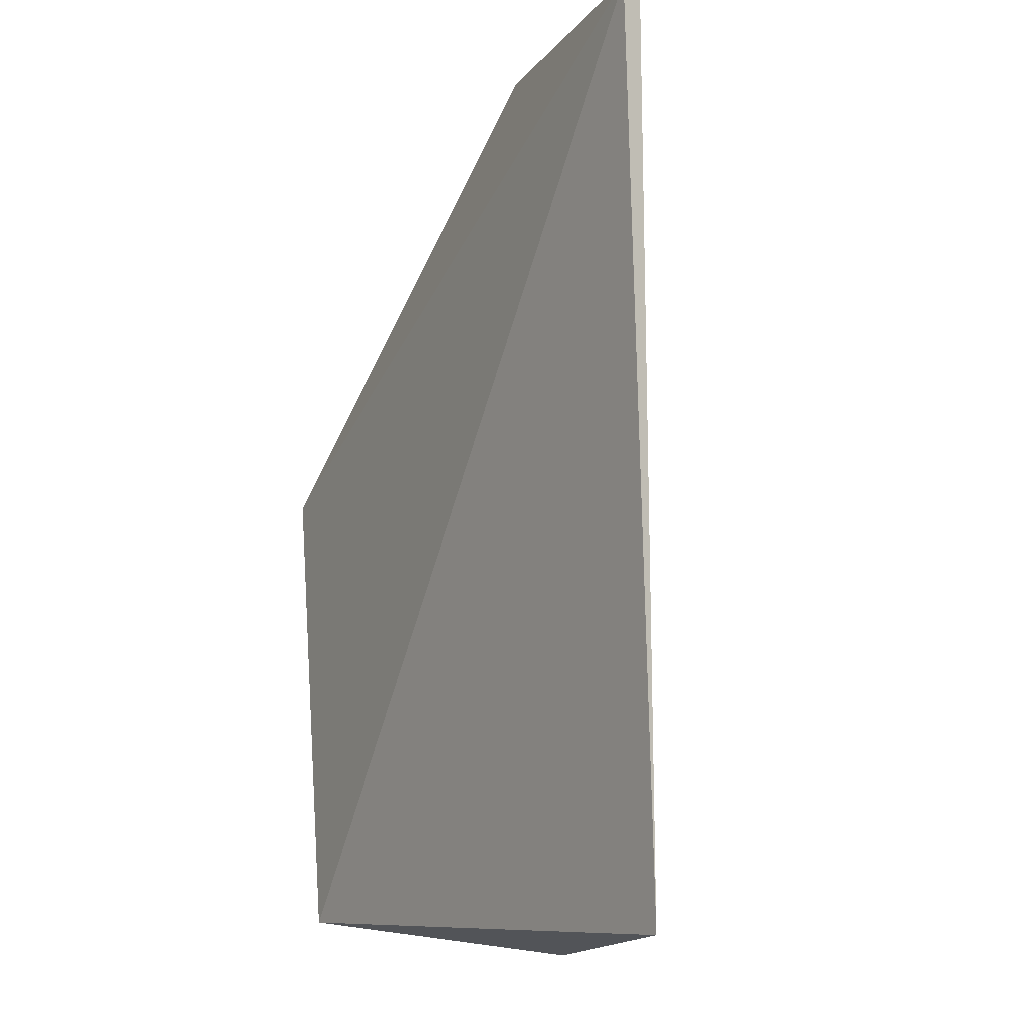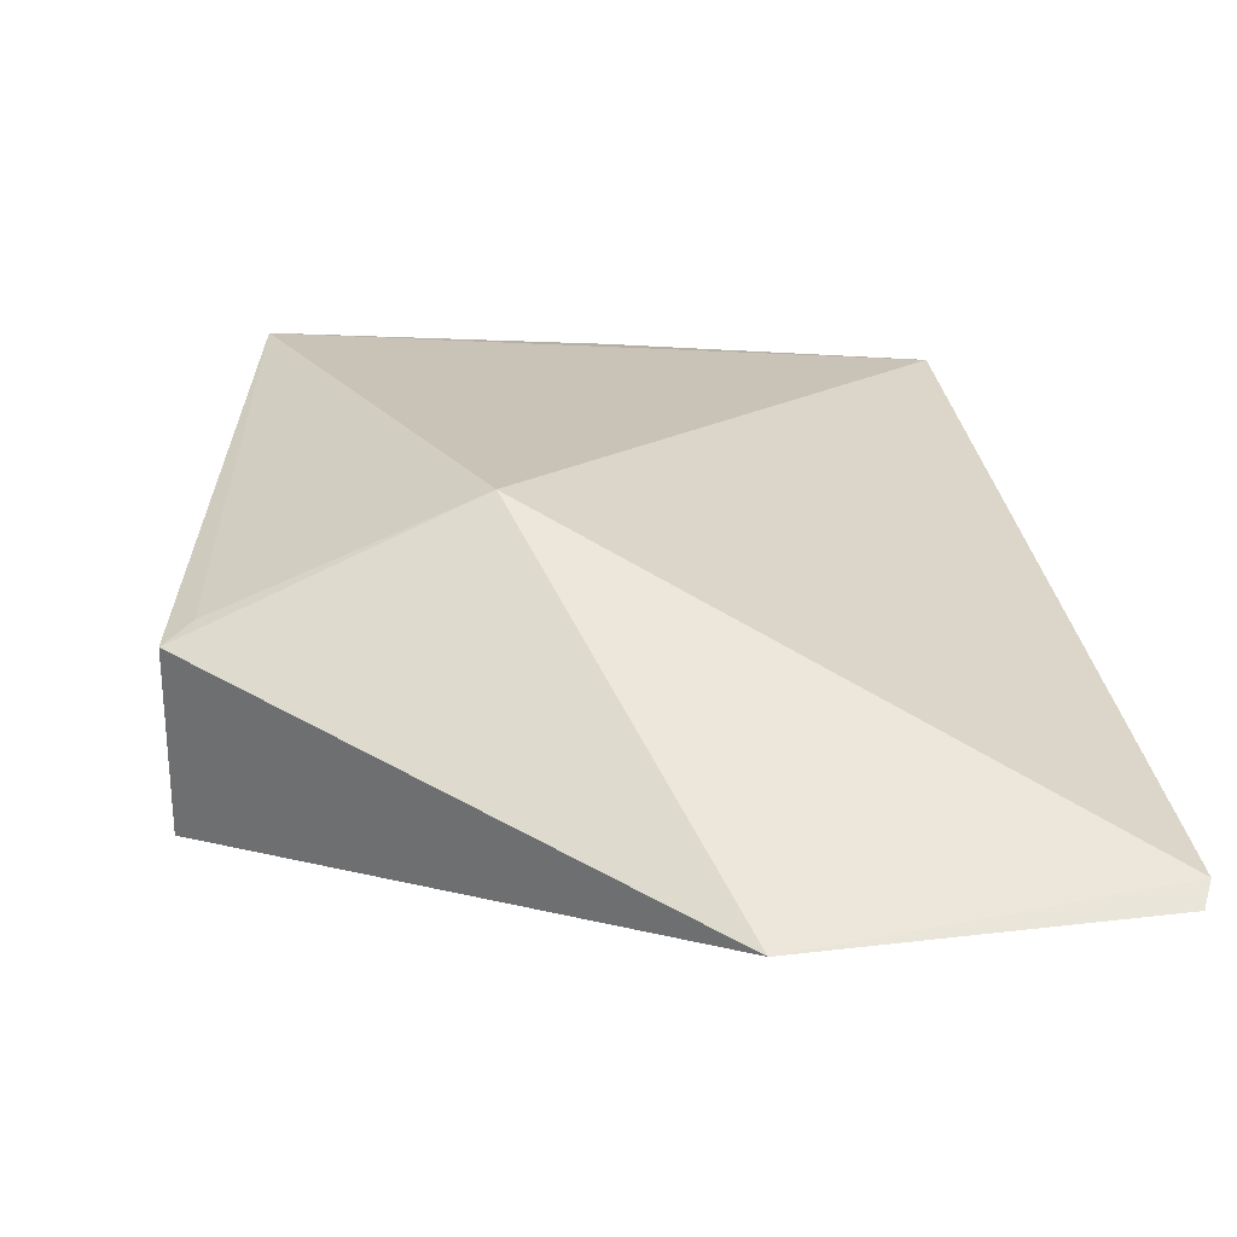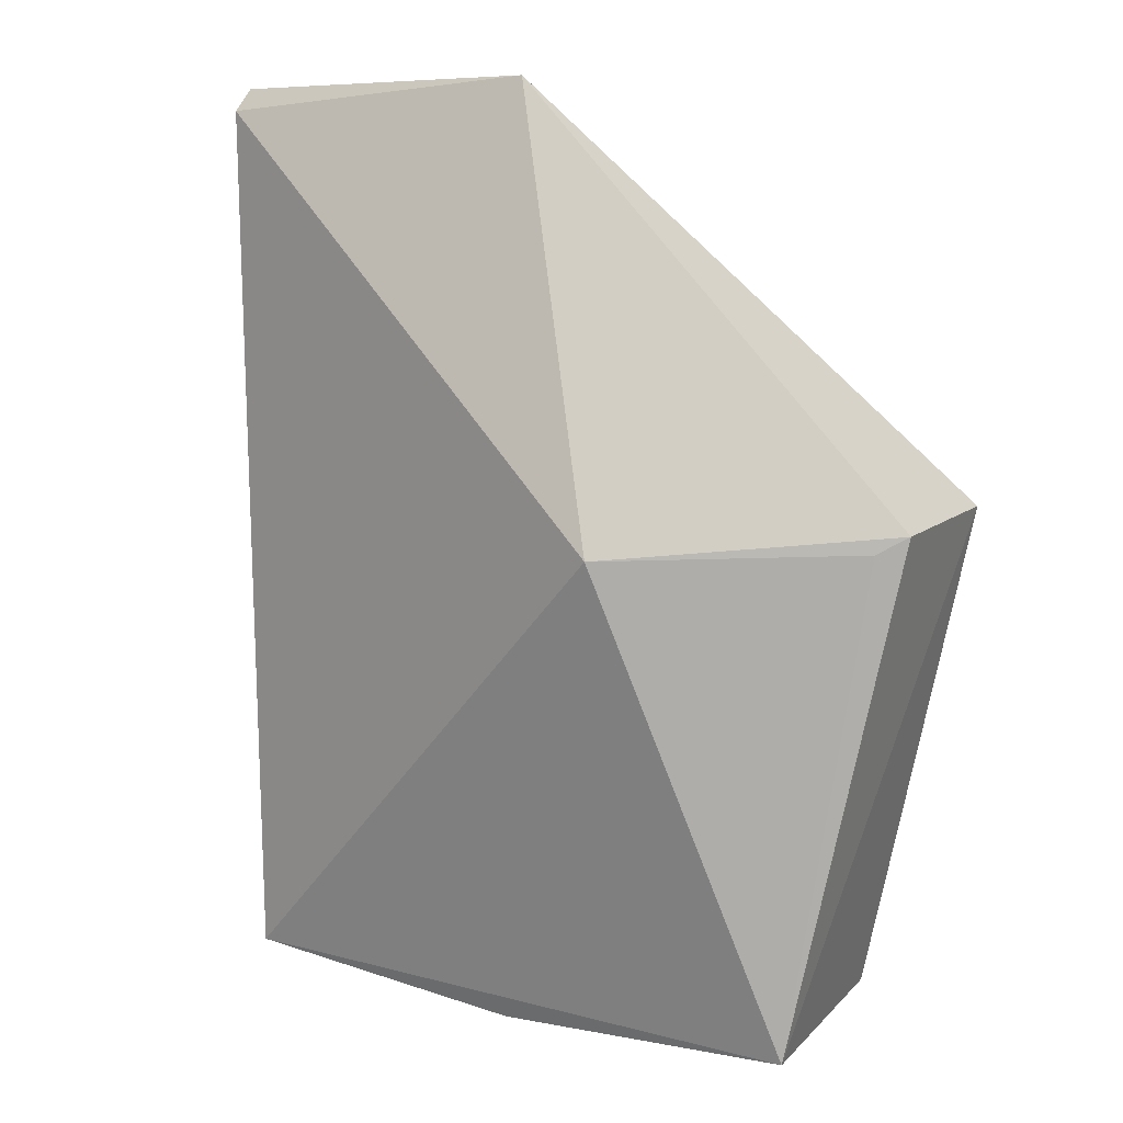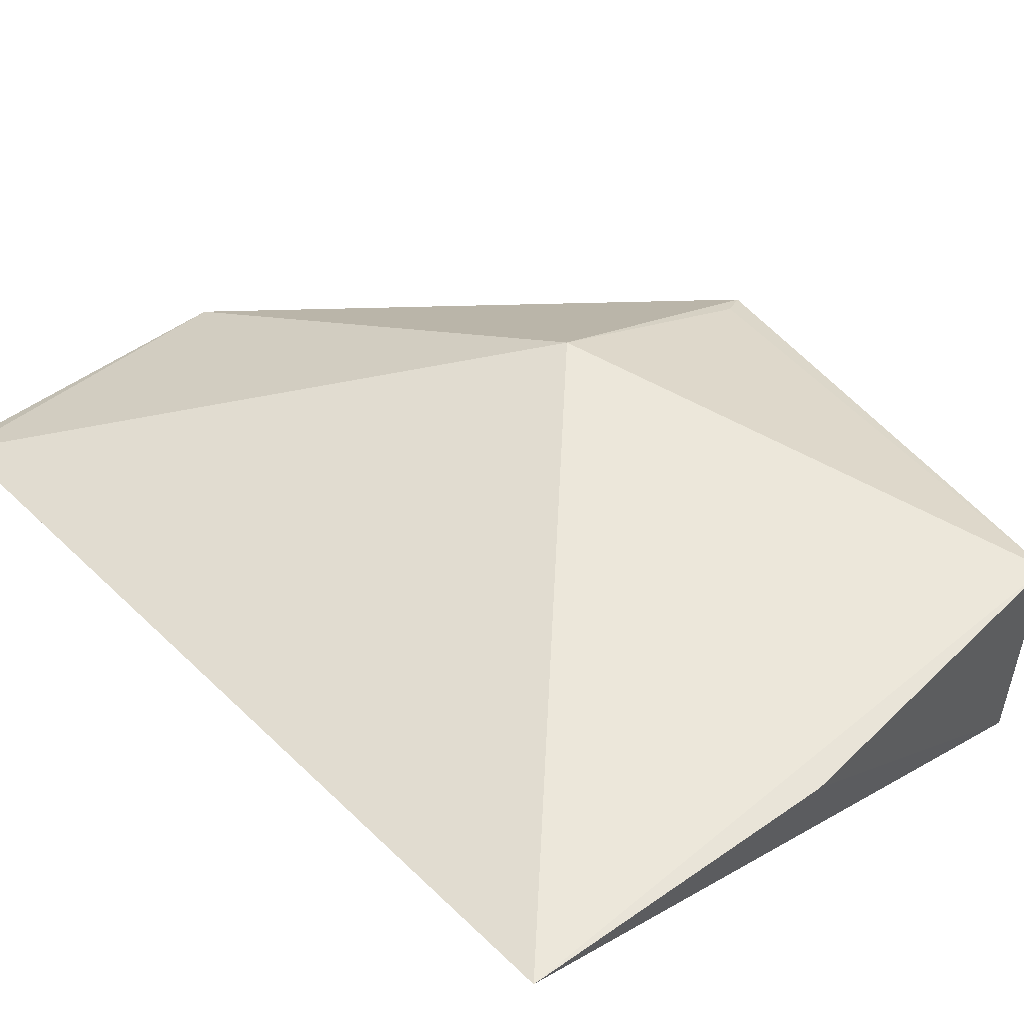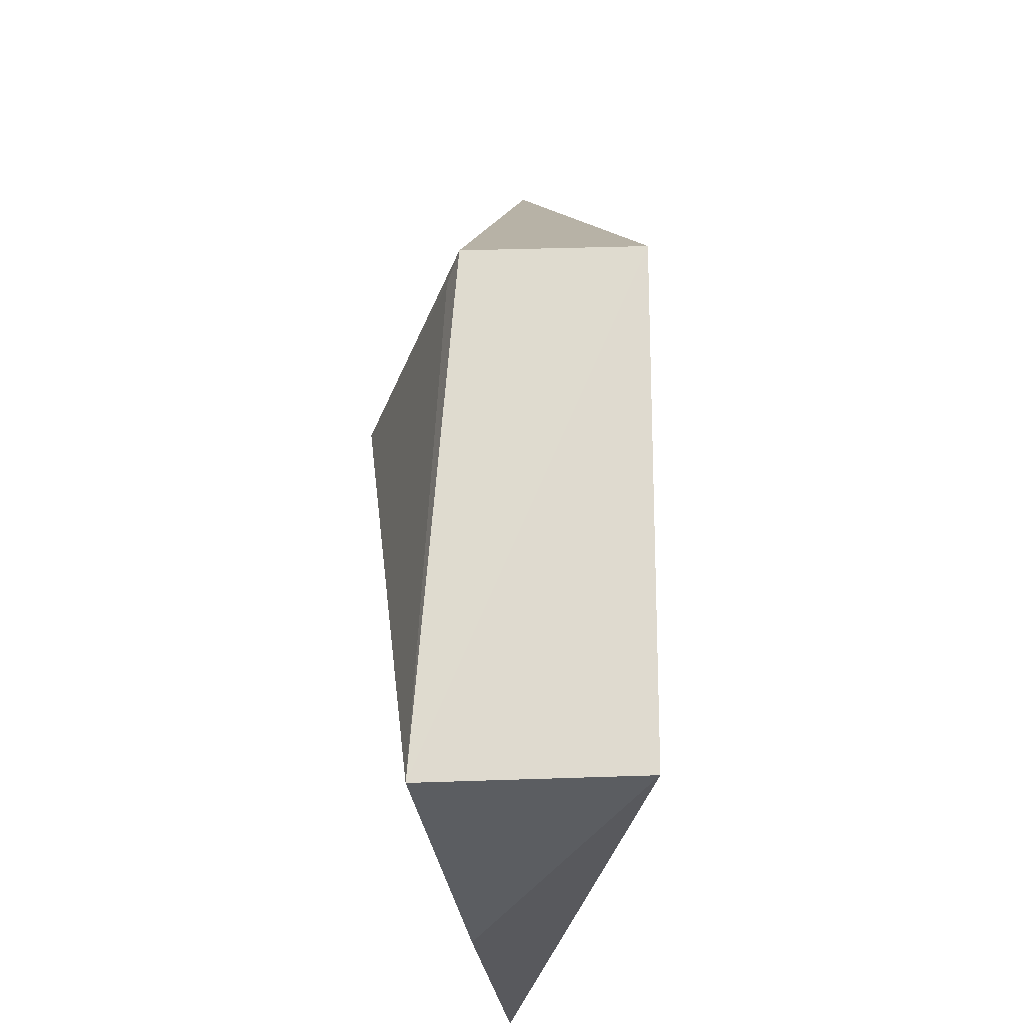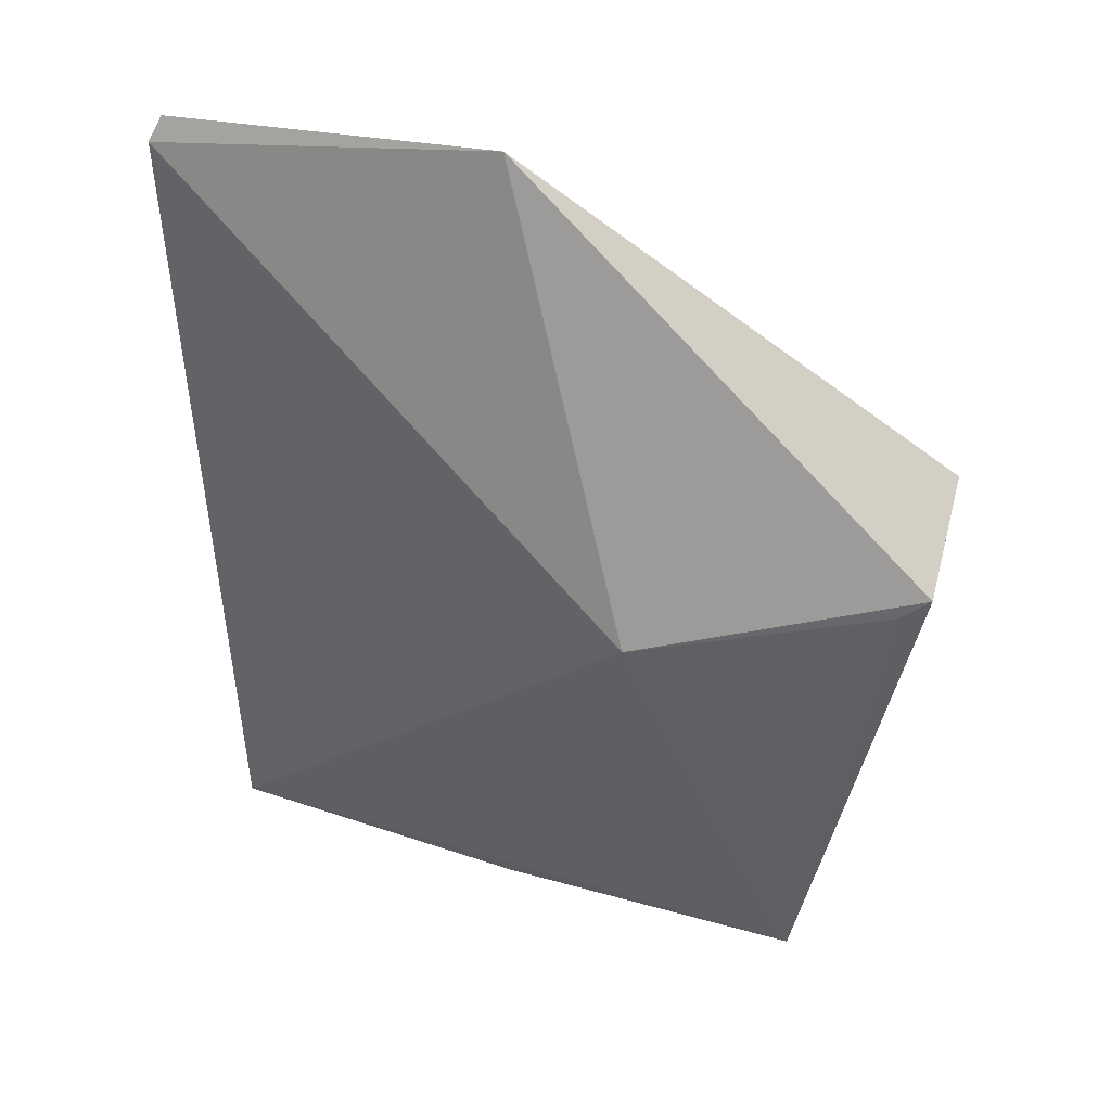
<metadata>
{"format":"obj","ext":"obj","renderer":"f3d","projection":"perspective","resolution":1024,"background":"white","views":[{"elev":-11.1,"azim":-108.6,"up":"+Y"},{"elev":29.2,"azim":173.3,"up":"+Z"},{"elev":11.8,"azim":28.4,"up":"+Y"},{"elev":44.6,"azim":-40.1,"up":"+Z"},{"elev":-31.0,"azim":92.3,"up":"+Y"},{"elev":44.9,"azim":14.5,"up":"+Y"}]}
</metadata>
<code>
v 0.01863 -0.0403 0.02432
v 0.02538 -0.05844 0.02194
v 0.02904 -0.03919 0.01337
v 0.000871 -0.0244 0.01849
v 0.001235 -0.0588 0.01947
v 0.01289 -0.02382 0.0184
v 0.02901 -0.03916 0.02018
v 0.0004922 -0.02523 0.01898
v 0.02507 -0.05817 0.0135
v 0.02791 -0.03982 0.02068
v 0.01317 -0.05953 0.02041
f 5 2 1
f 6 3 4
f 7 2 3
f 7 6 1
f 7 3 6
f 8 5 1
f 8 4 5
f 8 6 4
f 8 1 6
f 9 3 2
f 9 5 4
f 9 4 3
f 10 7 1
f 10 1 2
f 10 2 7
f 11 9 2
f 11 2 5
f 11 5 9

</code>
